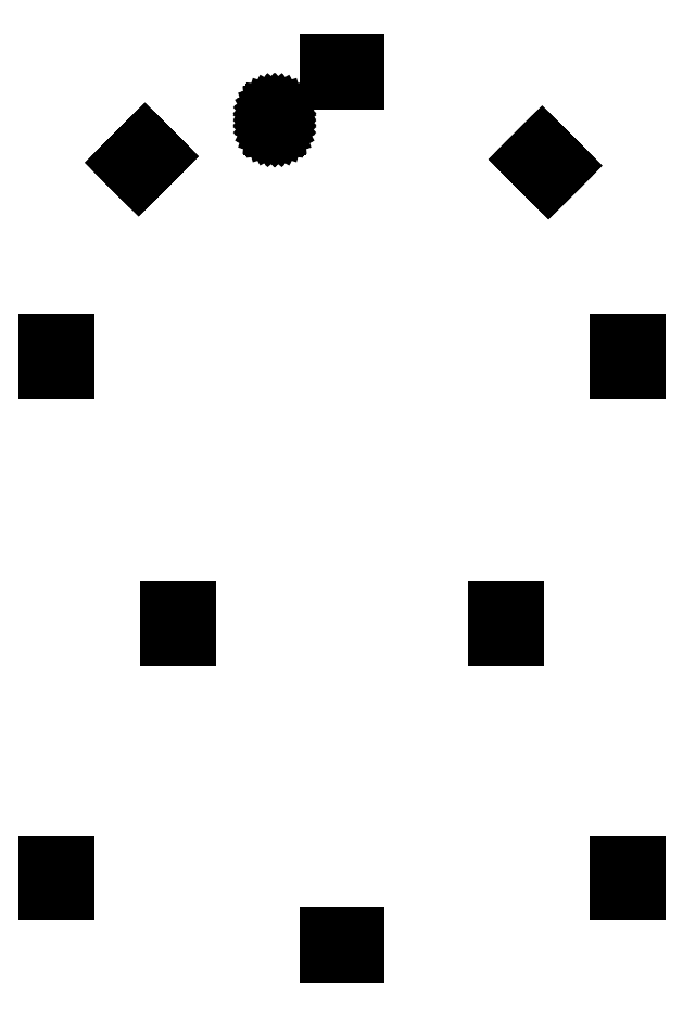
<metadata>
{"format":"dxf","ext":"dxf","renderer":"ezdxf+matplotlib","layout":"modelspace","background":"white","min_lineweight":24,"dpi":150}
</metadata>
<code>
0
SECTION
2
ENTITIES
0
LINE
8
BLACK
10
1.434
20
-7.772
11
1.407
21
-7.772
0
LINE
8
BLACK
10
1.407
20
-7.772
11
1.407
21
-7.744
0
LINE
8
BLACK
10
1.407
20
-7.744
11
1.434
21
-7.744
0
LINE
8
BLACK
10
1.434
20
-7.744
11
1.434
21
-7.772
0
LINE
8
BLACK
10
1.506
20
-7.772
11
1.479
21
-7.772
0
LINE
8
BLACK
10
1.479
20
-7.772
11
1.479
21
-7.744
0
LINE
8
BLACK
10
1.479
20
-7.744
11
1.506
21
-7.744
0
LINE
8
BLACK
10
1.506
20
-7.744
11
1.506
21
-7.772
0
LINE
8
BLACK
10
1.434
20
-7.728
11
1.407
21
-7.728
0
LINE
8
BLACK
10
1.407
20
-7.728
11
1.407
21
-7.701
0
LINE
8
BLACK
10
1.407
20
-7.701
11
1.434
21
-7.701
0
LINE
8
BLACK
10
1.434
20
-7.701
11
1.434
21
-7.728
0
LINE
8
BLACK
10
1.506
20
-7.728
11
1.479
21
-7.728
0
LINE
8
BLACK
10
1.479
20
-7.728
11
1.479
21
-7.701
0
LINE
8
BLACK
10
1.479
20
-7.701
11
1.506
21
-7.701
0
LINE
8
BLACK
10
1.506
20
-7.701
11
1.506
21
-7.728
0
LINE
8
BLACK
10
0.5669
20
-7.569
11
0.5394
21
-7.569
0
LINE
8
BLACK
10
0.5394
20
-7.569
11
0.5394
21
-7.542
0
LINE
8
BLACK
10
0.5394
20
-7.542
11
0.5669
21
-7.542
0
LINE
8
BLACK
10
0.5669
20
-7.542
11
0.5669
21
-7.569
0
LINE
8
BLACK
10
0.5236
20
-7.569
11
0.4961
21
-7.569
0
LINE
8
BLACK
10
0.4961
20
-7.569
11
0.4961
21
-7.542
0
LINE
8
BLACK
10
0.4961
20
-7.542
11
0.5236
21
-7.542
0
LINE
8
BLACK
10
0.5236
20
-7.542
11
0.5236
21
-7.569
0
LINE
8
BLACK
10
2.417
20
-7.569
11
2.39
21
-7.569
0
LINE
8
BLACK
10
2.39
20
-7.569
11
2.39
21
-7.542
0
LINE
8
BLACK
10
2.39
20
-7.542
11
2.417
21
-7.542
0
LINE
8
BLACK
10
2.417
20
-7.542
11
2.417
21
-7.569
0
LINE
8
BLACK
10
2.374
20
-7.569
11
2.346
21
-7.569
0
LINE
8
BLACK
10
2.346
20
-7.569
11
2.346
21
-7.542
0
LINE
8
BLACK
10
2.346
20
-7.542
11
2.374
21
-7.542
0
LINE
8
BLACK
10
2.374
20
-7.542
11
2.374
21
-7.569
0
LINE
8
BLACK
10
0.5236
20
-7.497
11
0.4961
21
-7.497
0
LINE
8
BLACK
10
0.4961
20
-7.497
11
0.4961
21
-7.47
0
LINE
8
BLACK
10
0.4961
20
-7.47
11
0.5236
21
-7.47
0
LINE
8
BLACK
10
0.5236
20
-7.47
11
0.5236
21
-7.497
0
LINE
8
BLACK
10
0.5669
20
-7.497
11
0.5394
21
-7.497
0
LINE
8
BLACK
10
0.5394
20
-7.497
11
0.5394
21
-7.47
0
LINE
8
BLACK
10
0.5394
20
-7.47
11
0.5669
21
-7.47
0
LINE
8
BLACK
10
0.5669
20
-7.47
11
0.5669
21
-7.497
0
LINE
8
BLACK
10
2.374
20
-7.497
11
2.346
21
-7.497
0
LINE
8
BLACK
10
2.346
20
-7.497
11
2.346
21
-7.47
0
LINE
8
BLACK
10
2.346
20
-7.47
11
2.374
21
-7.47
0
LINE
8
BLACK
10
2.374
20
-7.47
11
2.374
21
-7.497
0
LINE
8
BLACK
10
2.417
20
-7.497
11
2.39
21
-7.497
0
LINE
8
BLACK
10
2.39
20
-7.497
11
2.39
21
-7.47
0
LINE
8
BLACK
10
2.39
20
-7.47
11
2.417
21
-7.47
0
LINE
8
BLACK
10
2.417
20
-7.47
11
2.417
21
-7.497
0
LINE
8
BLACK
10
0.9606
20
-6.743
11
0.9331
21
-6.743
0
LINE
8
BLACK
10
0.9331
20
-6.743
11
0.9331
21
-6.715
0
LINE
8
BLACK
10
0.9331
20
-6.715
11
0.9606
21
-6.715
0
LINE
8
BLACK
10
0.9606
20
-6.715
11
0.9606
21
-6.743
0
LINE
8
BLACK
10
2.024
20
-6.743
11
1.996
21
-6.743
0
LINE
8
BLACK
10
1.996
20
-6.743
11
1.996
21
-6.715
0
LINE
8
BLACK
10
1.996
20
-6.715
11
2.024
21
-6.715
0
LINE
8
BLACK
10
2.024
20
-6.715
11
2.024
21
-6.743
0
LINE
8
BLACK
10
1.98
20
-6.743
11
1.953
21
-6.743
0
LINE
8
BLACK
10
1.953
20
-6.743
11
1.953
21
-6.715
0
LINE
8
BLACK
10
1.953
20
-6.715
11
1.98
21
-6.715
0
LINE
8
BLACK
10
1.98
20
-6.715
11
1.98
21
-6.743
0
LINE
8
BLACK
10
0.9173
20
-6.743
11
0.8898
21
-6.743
0
LINE
8
BLACK
10
0.8898
20
-6.743
11
0.8898
21
-6.715
0
LINE
8
BLACK
10
0.8898
20
-6.715
11
0.9173
21
-6.715
0
LINE
8
BLACK
10
0.9173
20
-6.715
11
0.9173
21
-6.743
0
LINE
8
BLACK
10
2.024
20
-6.671
11
1.996
21
-6.671
0
LINE
8
BLACK
10
1.996
20
-6.671
11
1.996
21
-6.643
0
LINE
8
BLACK
10
1.996
20
-6.643
11
2.024
21
-6.643
0
LINE
8
BLACK
10
2.024
20
-6.643
11
2.024
21
-6.671
0
LINE
8
BLACK
10
1.98
20
-6.671
11
1.953
21
-6.671
0
LINE
8
BLACK
10
1.953
20
-6.671
11
1.953
21
-6.643
0
LINE
8
BLACK
10
1.953
20
-6.643
11
1.98
21
-6.643
0
LINE
8
BLACK
10
1.98
20
-6.643
11
1.98
21
-6.671
0
LINE
8
BLACK
10
0.9606
20
-6.671
11
0.9331
21
-6.671
0
LINE
8
BLACK
10
0.9331
20
-6.671
11
0.9331
21
-6.643
0
LINE
8
BLACK
10
0.9331
20
-6.643
11
0.9606
21
-6.643
0
LINE
8
BLACK
10
0.9606
20
-6.643
11
0.9606
21
-6.671
0
LINE
8
BLACK
10
0.9173
20
-6.671
11
0.8898
21
-6.671
0
LINE
8
BLACK
10
0.8898
20
-6.671
11
0.8898
21
-6.643
0
LINE
8
BLACK
10
0.8898
20
-6.643
11
0.9173
21
-6.643
0
LINE
8
BLACK
10
0.9173
20
-6.643
11
0.9173
21
-6.671
0
LINE
8
BLACK
10
2.374
20
-5.877
11
2.346
21
-5.877
0
LINE
8
BLACK
10
2.346
20
-5.877
11
2.346
21
-5.849
0
LINE
8
BLACK
10
2.346
20
-5.849
11
2.374
21
-5.849
0
LINE
8
BLACK
10
2.374
20
-5.849
11
2.374
21
-5.877
0
LINE
8
BLACK
10
0.5669
20
-5.877
11
0.5394
21
-5.877
0
LINE
8
BLACK
10
0.5394
20
-5.877
11
0.5394
21
-5.849
0
LINE
8
BLACK
10
0.5394
20
-5.849
11
0.5669
21
-5.849
0
LINE
8
BLACK
10
0.5669
20
-5.849
11
0.5669
21
-5.877
0
LINE
8
BLACK
10
2.417
20
-5.877
11
2.39
21
-5.877
0
LINE
8
BLACK
10
2.39
20
-5.877
11
2.39
21
-5.849
0
LINE
8
BLACK
10
2.39
20
-5.849
11
2.417
21
-5.849
0
LINE
8
BLACK
10
2.417
20
-5.849
11
2.417
21
-5.877
0
LINE
8
BLACK
10
0.5236
20
-5.877
11
0.4961
21
-5.877
0
LINE
8
BLACK
10
0.4961
20
-5.877
11
0.4961
21
-5.849
0
LINE
8
BLACK
10
0.4961
20
-5.849
11
0.5236
21
-5.849
0
LINE
8
BLACK
10
0.5236
20
-5.849
11
0.5236
21
-5.877
0
LINE
8
BLACK
10
0.5669
20
-5.805
11
0.5394
21
-5.805
0
LINE
8
BLACK
10
0.5394
20
-5.805
11
0.5394
21
-5.777
0
LINE
8
BLACK
10
0.5394
20
-5.777
11
0.5669
21
-5.777
0
LINE
8
BLACK
10
0.5669
20
-5.777
11
0.5669
21
-5.805
0
LINE
8
BLACK
10
0.5236
20
-5.805
11
0.4961
21
-5.805
0
LINE
8
BLACK
10
0.4961
20
-5.805
11
0.4961
21
-5.777
0
LINE
8
BLACK
10
0.4961
20
-5.777
11
0.5236
21
-5.777
0
LINE
8
BLACK
10
0.5236
20
-5.777
11
0.5236
21
-5.805
0
LINE
8
BLACK
10
2.417
20
-5.805
11
2.39
21
-5.805
0
LINE
8
BLACK
10
2.39
20
-5.805
11
2.39
21
-5.777
0
LINE
8
BLACK
10
2.39
20
-5.777
11
2.417
21
-5.777
0
LINE
8
BLACK
10
2.417
20
-5.777
11
2.417
21
-5.805
0
LINE
8
BLACK
10
2.374
20
-5.805
11
2.346
21
-5.805
0
LINE
8
BLACK
10
2.346
20
-5.805
11
2.346
21
-5.777
0
LINE
8
BLACK
10
2.346
20
-5.777
11
2.374
21
-5.777
0
LINE
8
BLACK
10
2.374
20
-5.777
11
2.374
21
-5.805
0
LINE
8
BLACK
10
2.146
20
-5.238
11
2.126
21
-5.257
0
LINE
8
BLACK
10
2.126
20
-5.257
11
2.107
21
-5.238
0
LINE
8
BLACK
10
2.107
20
-5.238
11
2.126
21
-5.218
0
LINE
8
BLACK
10
2.126
20
-5.218
11
2.146
21
-5.238
0
LINE
8
BLACK
10
0.8164
20
-5.228
11
0.7969
21
-5.247
0
LINE
8
BLACK
10
0.7969
20
-5.247
11
0.7774
21
-5.228
0
LINE
8
BLACK
10
0.7774
20
-5.228
11
0.7969
21
-5.208
0
LINE
8
BLACK
10
0.7969
20
-5.208
11
0.8164
21
-5.228
0
LINE
8
BLACK
10
2.176
20
-5.207
11
2.157
21
-5.226
0
LINE
8
BLACK
10
2.157
20
-5.226
11
2.137
21
-5.207
0
LINE
8
BLACK
10
2.137
20
-5.207
11
2.157
21
-5.188
0
LINE
8
BLACK
10
2.157
20
-5.188
11
2.176
21
-5.207
0
LINE
8
BLACK
10
0.7858
20
-5.197
11
0.7663
21
-5.217
0
LINE
8
BLACK
10
0.7663
20
-5.217
11
0.7468
21
-5.197
0
LINE
8
BLACK
10
0.7468
20
-5.197
11
0.7663
21
-5.178
0
LINE
8
BLACK
10
0.7663
20
-5.178
11
0.7858
21
-5.197
0
LINE
8
BLACK
10
2.095
20
-5.187
11
2.075
21
-5.206
0
LINE
8
BLACK
10
2.075
20
-5.206
11
2.056
21
-5.187
0
LINE
8
BLACK
10
2.056
20
-5.187
11
2.075
21
-5.167
0
LINE
8
BLACK
10
2.075
20
-5.167
11
2.095
21
-5.187
0
LINE
8
BLACK
10
0.8674
20
-5.177
11
0.8479
21
-5.196
0
LINE
8
BLACK
10
0.8479
20
-5.196
11
0.8284
21
-5.177
0
LINE
8
BLACK
10
0.8284
20
-5.177
11
0.8479
21
-5.157
0
LINE
8
BLACK
10
0.8479
20
-5.157
11
0.8674
21
-5.177
0
LINE
8
BLACK
10
2.125
20
-5.156
11
2.106
21
-5.176
0
LINE
8
BLACK
10
2.106
20
-5.176
11
2.086
21
-5.156
0
LINE
8
BLACK
10
2.086
20
-5.156
11
2.106
21
-5.137
0
LINE
8
BLACK
10
2.106
20
-5.137
11
2.125
21
-5.156
0
LINE
8
BLACK
10
0.8367
20
-5.146
11
0.8172
21
-5.166
0
LINE
8
BLACK
10
0.8172
20
-5.166
11
0.7978
21
-5.146
0
LINE
8
BLACK
10
0.7978
20
-5.146
11
0.8172
21
-5.127
0
LINE
8
BLACK
10
0.8172
20
-5.127
11
0.8367
21
-5.146
0
LINE
8
BLACK
10
1.246
20
-5.067
11
1.247
21
-5.067
0
LINE
8
BLACK
10
1.247
20
-5.067
11
1.248
21
-5.068
0
LINE
8
BLACK
10
1.248
20
-5.068
11
1.249
21
-5.068
0
LINE
8
BLACK
10
1.249
20
-5.068
11
1.25
21
-5.069
0
LINE
8
BLACK
10
1.25
20
-5.069
11
1.25
21
-5.07
0
LINE
8
BLACK
10
1.25
20
-5.07
11
1.251
21
-5.071
0
LINE
8
BLACK
10
1.251
20
-5.071
11
1.251
21
-5.072
0
LINE
8
BLACK
10
1.251
20
-5.072
11
1.251
21
-5.084
0
LINE
8
BLACK
10
1.251
20
-5.084
11
1.251
21
-5.085
0
LINE
8
BLACK
10
1.251
20
-5.085
11
1.25
21
-5.086
0
LINE
8
BLACK
10
1.25
20
-5.086
11
1.25
21
-5.087
0
LINE
8
BLACK
10
1.25
20
-5.087
11
1.249
21
-5.088
0
LINE
8
BLACK
10
1.249
20
-5.088
11
1.248
21
-5.089
0
LINE
8
BLACK
10
1.248
20
-5.089
11
1.247
21
-5.089
0
LINE
8
BLACK
10
1.247
20
-5.089
11
1.246
21
-5.09
0
LINE
8
BLACK
10
1.246
20
-5.09
11
1.245
21
-5.09
0
LINE
8
BLACK
10
1.245
20
-5.09
11
1.231
21
-5.09
0
LINE
8
BLACK
10
1.231
20
-5.09
11
1.23
21
-5.09
0
LINE
8
BLACK
10
1.23
20
-5.09
11
1.229
21
-5.089
0
LINE
8
BLACK
10
1.229
20
-5.089
11
1.228
21
-5.089
0
LINE
8
BLACK
10
1.228
20
-5.089
11
1.227
21
-5.088
0
LINE
8
BLACK
10
1.227
20
-5.088
11
1.227
21
-5.087
0
LINE
8
BLACK
10
1.227
20
-5.087
11
1.226
21
-5.086
0
LINE
8
BLACK
10
1.226
20
-5.086
11
1.226
21
-5.085
0
LINE
8
BLACK
10
1.226
20
-5.085
11
1.226
21
-5.084
0
LINE
8
BLACK
10
1.226
20
-5.084
11
1.226
21
-5.072
0
LINE
8
BLACK
10
1.226
20
-5.072
11
1.226
21
-5.071
0
LINE
8
BLACK
10
1.226
20
-5.071
11
1.226
21
-5.07
0
LINE
8
BLACK
10
1.226
20
-5.07
11
1.227
21
-5.069
0
LINE
8
BLACK
10
1.227
20
-5.069
11
1.227
21
-5.068
0
LINE
8
BLACK
10
1.227
20
-5.068
11
1.228
21
-5.068
0
LINE
8
BLACK
10
1.228
20
-5.068
11
1.229
21
-5.067
0
LINE
8
BLACK
10
1.229
20
-5.067
11
1.23
21
-5.067
0
LINE
8
BLACK
10
1.23
20
-5.067
11
1.231
21
-5.067
0
LINE
8
BLACK
10
1.231
20
-5.067
11
1.245
21
-5.067
0
LINE
8
BLACK
10
1.245
20
-5.067
11
1.246
21
-5.067
0
LINE
8
BLACK
10
1.246
20
-5.028
11
1.247
21
-5.029
0
LINE
8
BLACK
10
1.247
20
-5.029
11
1.248
21
-5.029
0
LINE
8
BLACK
10
1.248
20
-5.029
11
1.249
21
-5.03
0
LINE
8
BLACK
10
1.249
20
-5.03
11
1.25
21
-5.031
0
LINE
8
BLACK
10
1.25
20
-5.031
11
1.25
21
-5.032
0
LINE
8
BLACK
10
1.25
20
-5.032
11
1.251
21
-5.033
0
LINE
8
BLACK
10
1.251
20
-5.033
11
1.251
21
-5.034
0
LINE
8
BLACK
10
1.251
20
-5.034
11
1.251
21
-5.046
0
LINE
8
BLACK
10
1.251
20
-5.046
11
1.251
21
-5.047
0
LINE
8
BLACK
10
1.251
20
-5.047
11
1.25
21
-5.048
0
LINE
8
BLACK
10
1.25
20
-5.048
11
1.25
21
-5.049
0
LINE
8
BLACK
10
1.25
20
-5.049
11
1.249
21
-5.05
0
LINE
8
BLACK
10
1.249
20
-5.05
11
1.248
21
-5.051
0
LINE
8
BLACK
10
1.248
20
-5.051
11
1.247
21
-5.051
0
LINE
8
BLACK
10
1.247
20
-5.051
11
1.246
21
-5.051
0
LINE
8
BLACK
10
1.246
20
-5.051
11
1.245
21
-5.052
0
LINE
8
BLACK
10
1.245
20
-5.052
11
1.231
21
-5.052
0
LINE
8
BLACK
10
1.231
20
-5.052
11
1.23
21
-5.051
0
LINE
8
BLACK
10
1.23
20
-5.051
11
1.229
21
-5.051
0
LINE
8
BLACK
10
1.229
20
-5.051
11
1.228
21
-5.051
0
LINE
8
BLACK
10
1.228
20
-5.051
11
1.227
21
-5.05
0
LINE
8
BLACK
10
1.227
20
-5.05
11
1.227
21
-5.049
0
LINE
8
BLACK
10
1.227
20
-5.049
11
1.226
21
-5.048
0
LINE
8
BLACK
10
1.226
20
-5.048
11
1.226
21
-5.047
0
LINE
8
BLACK
10
1.226
20
-5.047
11
1.226
21
-5.046
0
LINE
8
BLACK
10
1.226
20
-5.046
11
1.226
21
-5.034
0
LINE
8
BLACK
10
1.226
20
-5.034
11
1.226
21
-5.033
0
LINE
8
BLACK
10
1.226
20
-5.033
11
1.226
21
-5.032
0
LINE
8
BLACK
10
1.226
20
-5.032
11
1.227
21
-5.031
0
LINE
8
BLACK
10
1.227
20
-5.031
11
1.227
21
-5.03
0
LINE
8
BLACK
10
1.227
20
-5.03
11
1.228
21
-5.029
0
LINE
8
BLACK
10
1.228
20
-5.029
11
1.229
21
-5.029
0
LINE
8
BLACK
10
1.229
20
-5.029
11
1.23
21
-5.028
0
LINE
8
BLACK
10
1.23
20
-5.028
11
1.231
21
-5.028
0
LINE
8
BLACK
10
1.231
20
-5.028
11
1.245
21
-5.028
0
LINE
8
BLACK
10
1.245
20
-5.028
11
1.246
21
-5.028
0
LINE
8
BLACK
10
1.434
20
-4.937
11
1.407
21
-4.937
0
LINE
8
BLACK
10
1.407
20
-4.937
11
1.407
21
-4.909
0
LINE
8
BLACK
10
1.407
20
-4.909
11
1.434
21
-4.909
0
LINE
8
BLACK
10
1.434
20
-4.909
11
1.434
21
-4.937
0
LINE
8
BLACK
10
1.506
20
-4.937
11
1.479
21
-4.937
0
LINE
8
BLACK
10
1.479
20
-4.937
11
1.479
21
-4.909
0
LINE
8
BLACK
10
1.479
20
-4.909
11
1.506
21
-4.909
0
LINE
8
BLACK
10
1.506
20
-4.909
11
1.506
21
-4.937
0
LINE
8
BLACK
10
1.434
20
-4.894
11
1.407
21
-4.894
0
LINE
8
BLACK
10
1.407
20
-4.894
11
1.407
21
-4.866
0
LINE
8
BLACK
10
1.407
20
-4.866
11
1.434
21
-4.866
0
LINE
8
BLACK
10
1.434
20
-4.866
11
1.434
21
-4.894
0
LINE
8
BLACK
10
1.506
20
-4.894
11
1.479
21
-4.894
0
LINE
8
BLACK
10
1.479
20
-4.894
11
1.479
21
-4.866
0
LINE
8
BLACK
10
1.479
20
-4.866
11
1.506
21
-4.866
0
LINE
8
BLACK
10
1.506
20
-4.866
11
1.506
21
-4.894
0
ENDSEC
0
EOF

</code>
